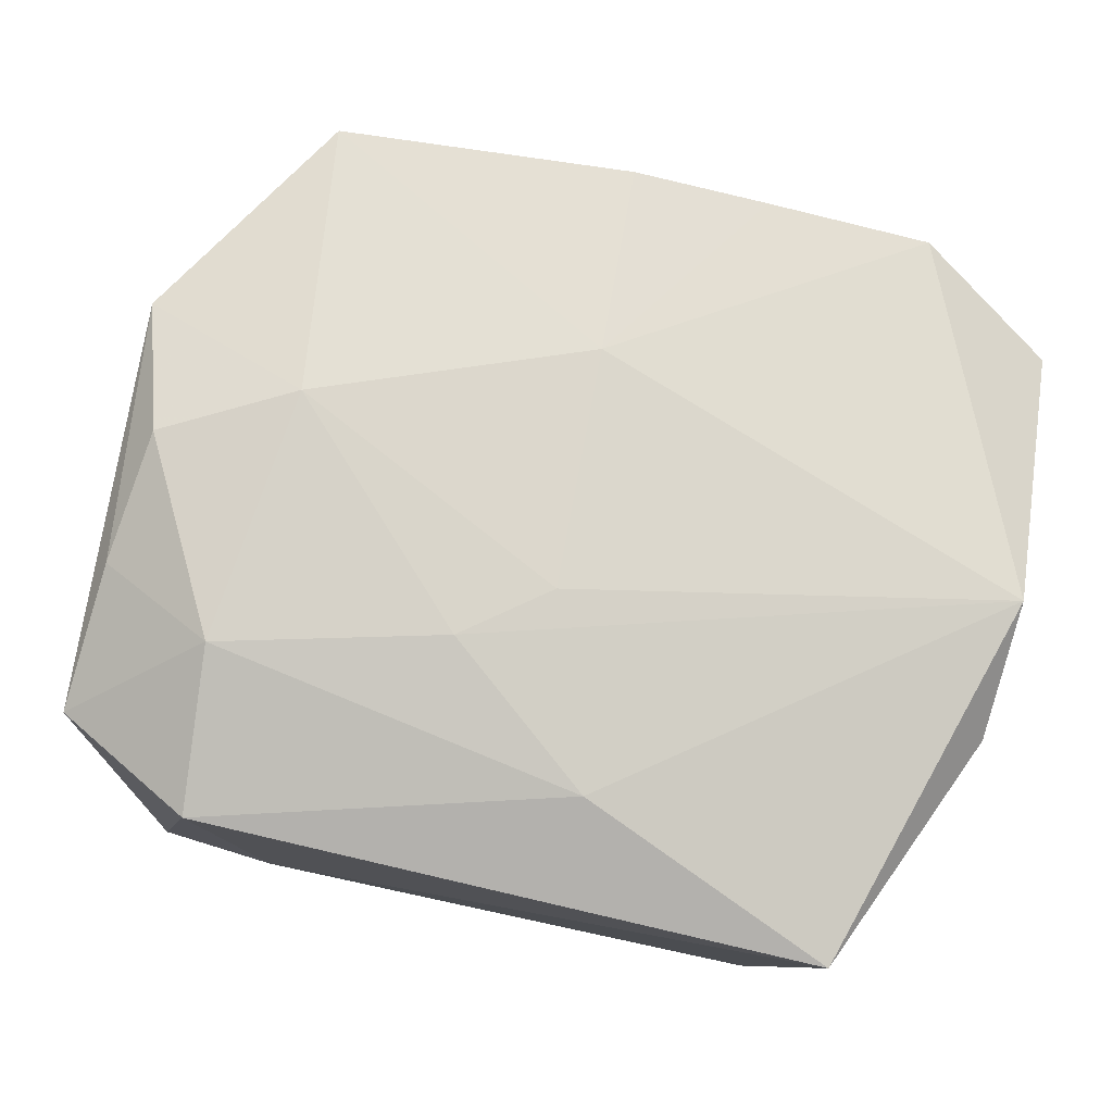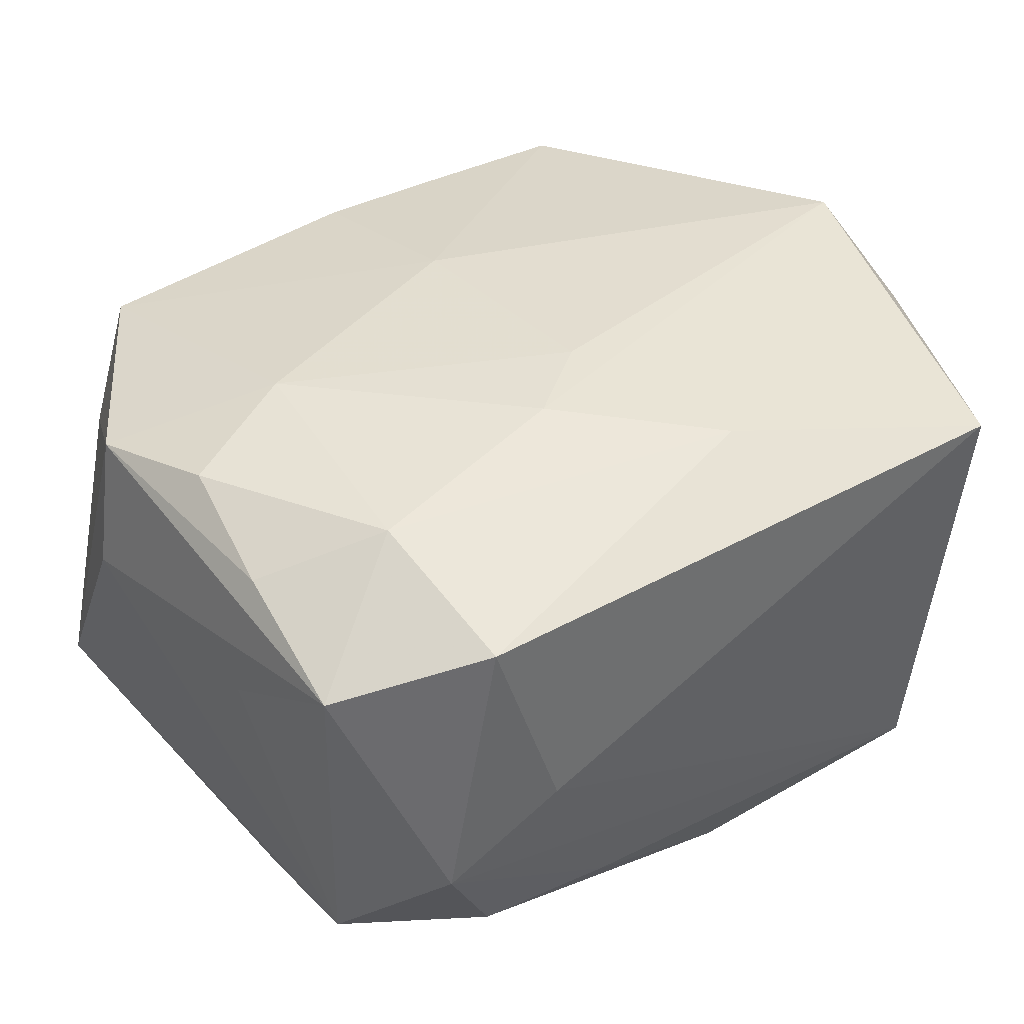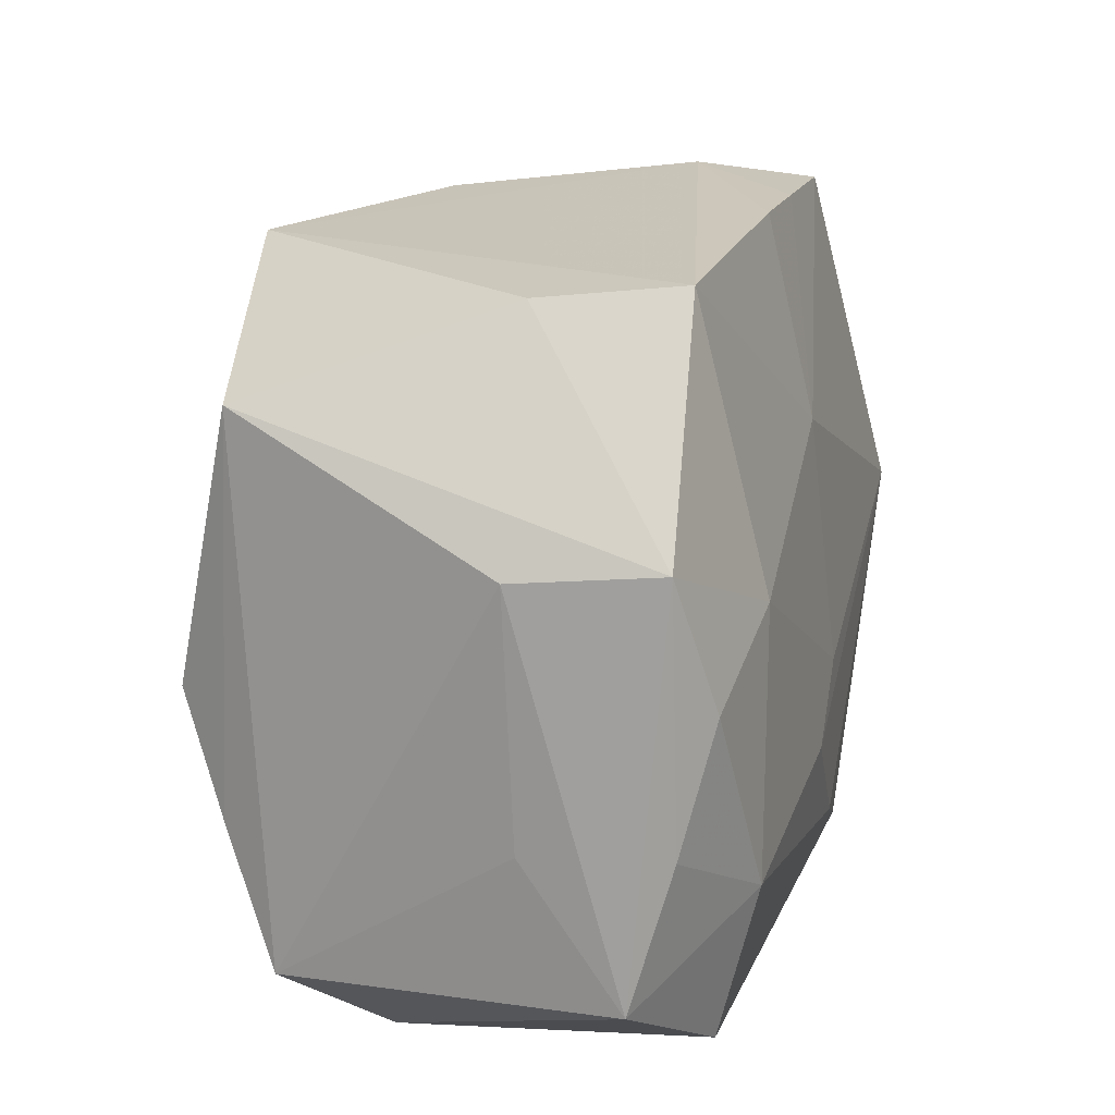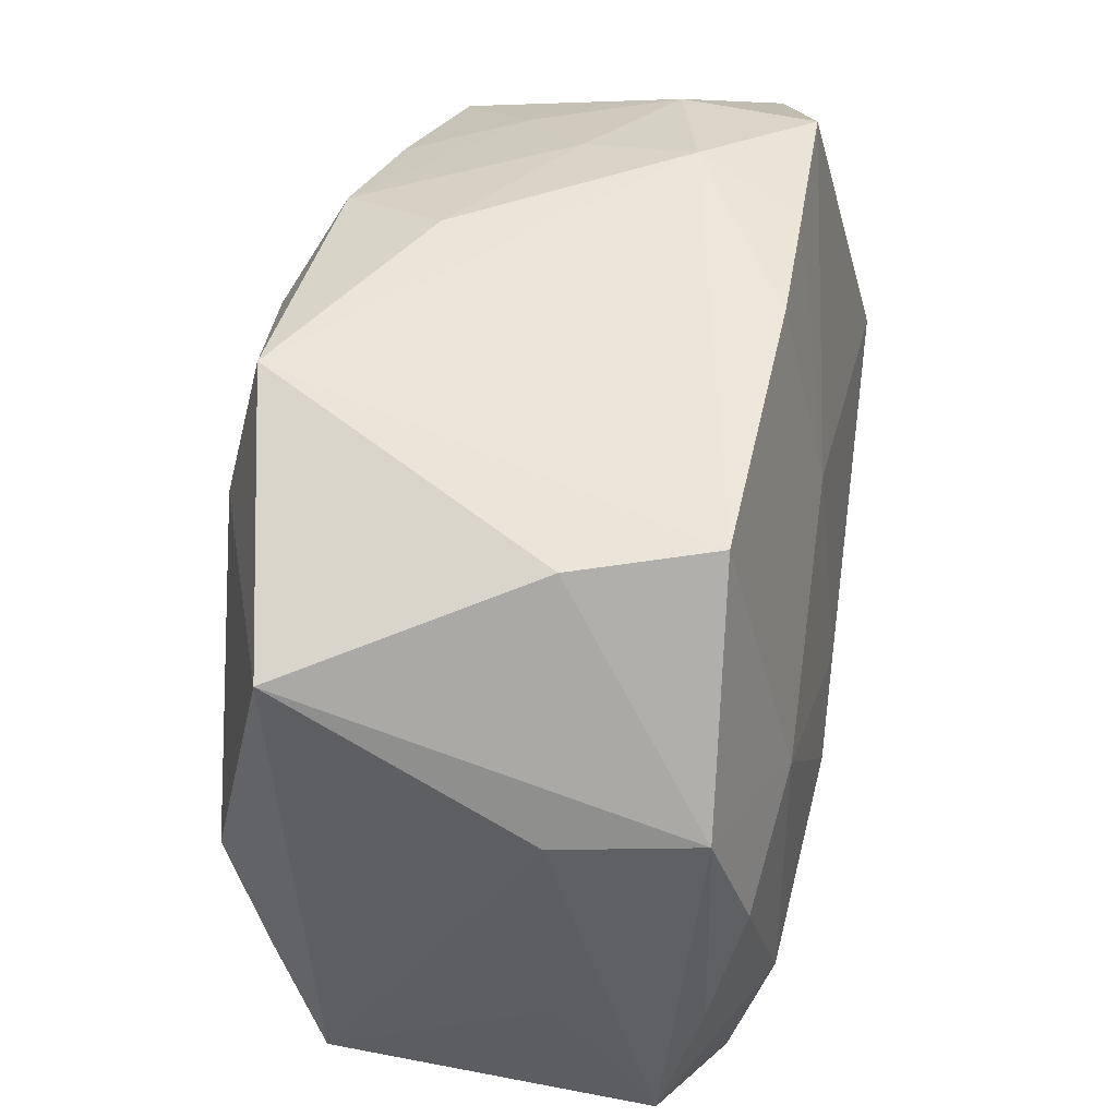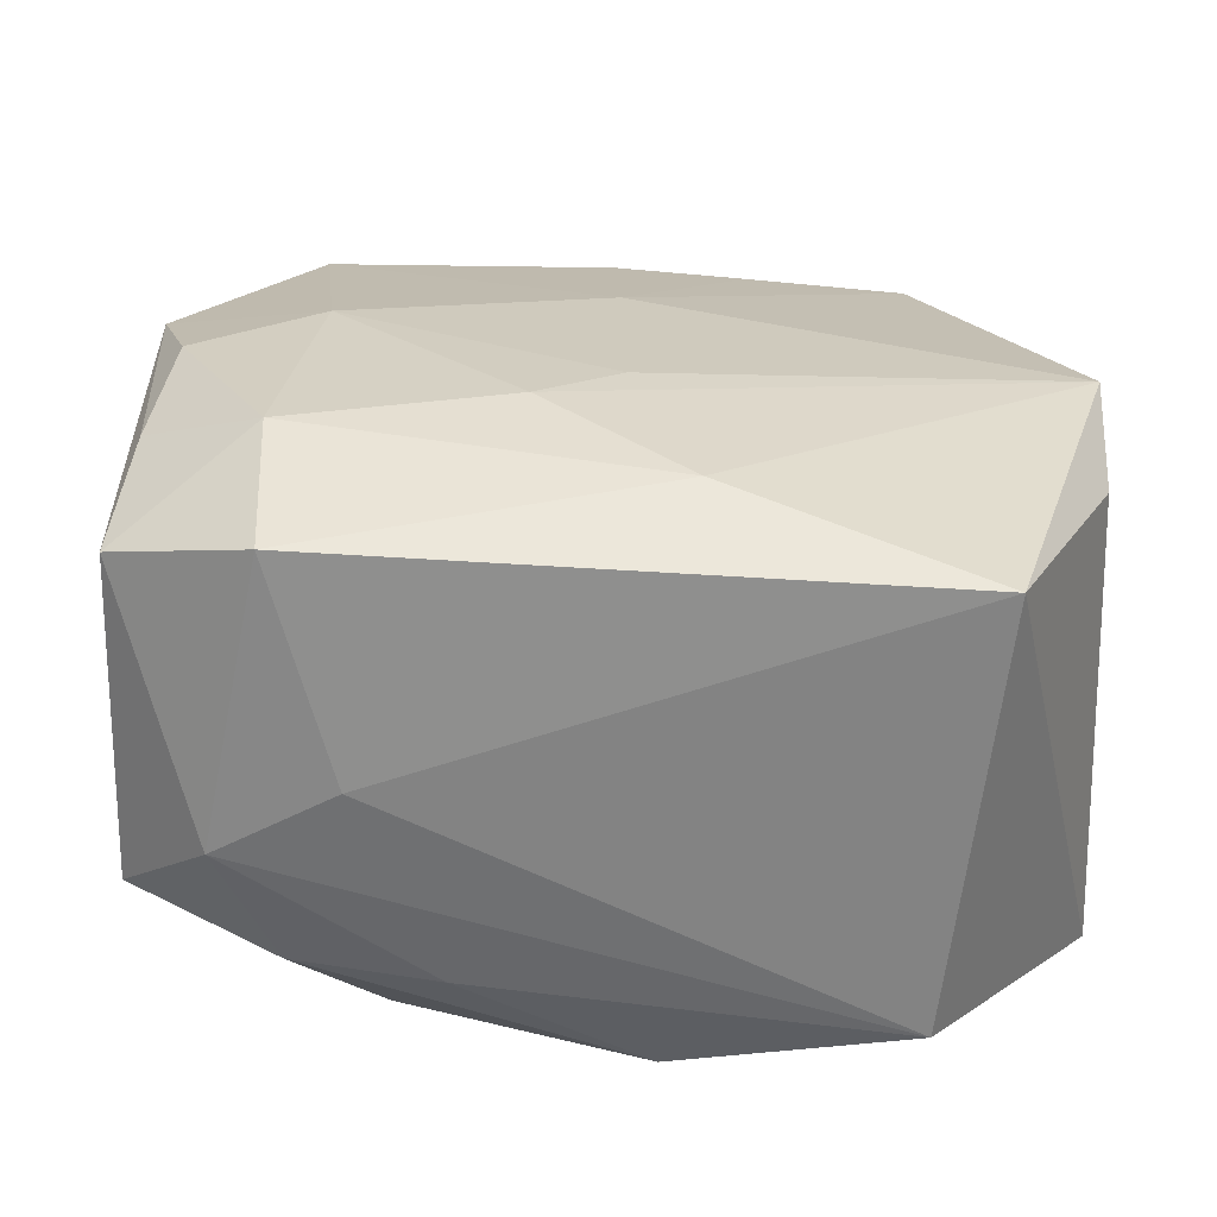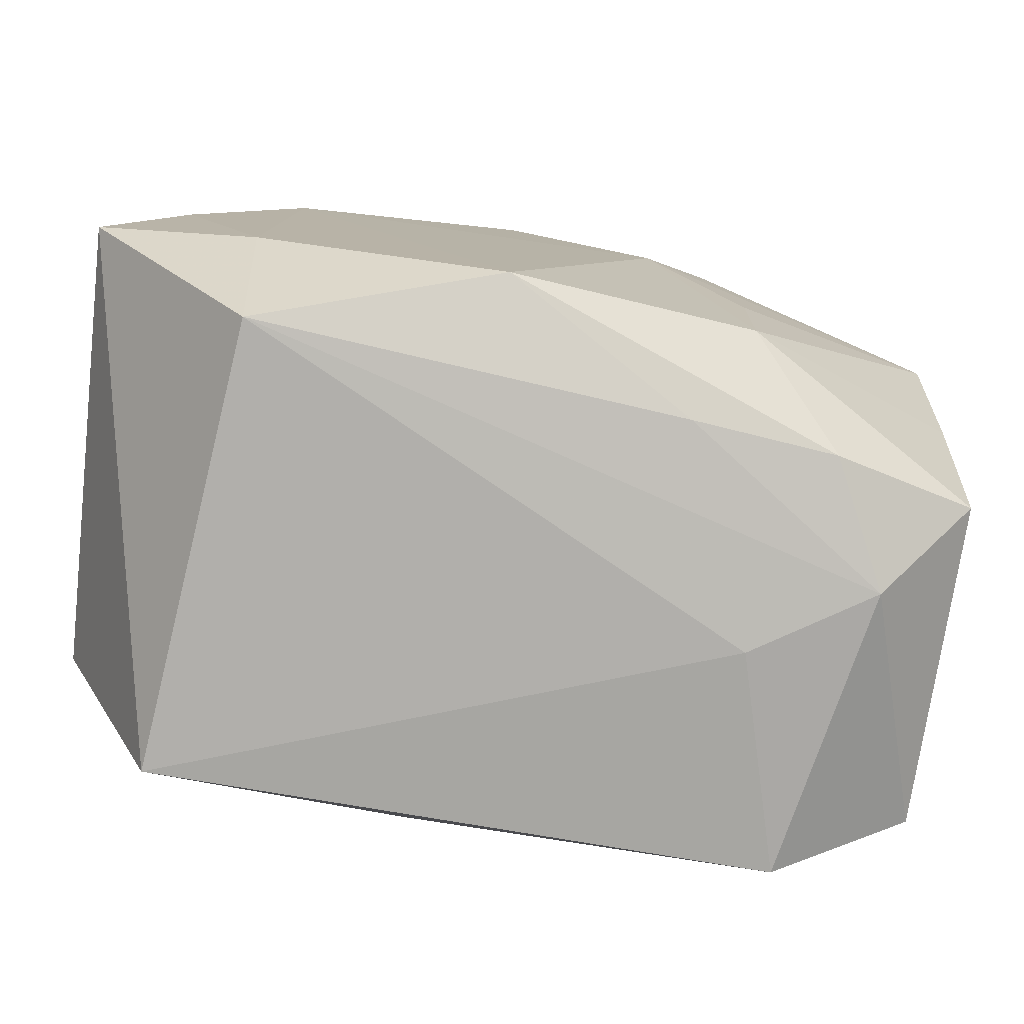
<metadata>
{"format":"obj","ext":"obj","renderer":"f3d","projection":"perspective","resolution":1024,"background":"white","views":[{"elev":79.5,"azim":10.6,"up":"+Z"},{"elev":43.8,"azim":-37.4,"up":"+Z"},{"elev":16.9,"azim":-71.1,"up":"+Y"},{"elev":45.2,"azim":-75.3,"up":"+Y"},{"elev":29.0,"azim":-0.8,"up":"+Z"},{"elev":-78.4,"azim":172.5,"up":"+Y"}]}
</metadata>
<code>
v -0.01641 0.0186 -0.02215
v 0.02851 0.02958 0.003433
v -0.02993 -0.02891 -0.003157
v 0.009068 0.02883 -0.02008
v 0.02625 0.03099 0.01553
v -0.01281 -0.02844 -0.01516
v -0.02505 -0.0273 -0.01364
v 0.004043 0.0321 -0.01053
v -0.01763 -0.02147 -0.0221
v 0.0008352 0.01497 0.02186
v -0.009661 0.003495 -0.0247
v 0.03386 0.02158 -0.01707
v -0.03664 -0.02185 0.01786
v 0.0009251 -0.005593 0.02426
v 0.0338 0.01016 -0.02107
v 0.003068 -0.02609 -0.0247
v 0.02563 0.0271 -0.009233
v 0.02416 -0.0174 -0.02396
v 0.02049 0.02583 -0.01892
v 0.002735 0.02195 -0.02415
v -0.03328 0.001226 0.02364
v 0.01223 0.03146 0.0168
v -0.03777 -0.009724 0.009709
v 0.03708 -0.01022 0.01625
v -0.0383 0.02235 -0.01203
v 0.005982 -0.02124 0.02325
v -0.02479 -0.02857 0.0215
v -0.02215 0.006525 0.02432
v 0.0233 -0.03063 -0.01898
v -0.03536 -0.0005033 -0.01781
v -0.03648 -0.01073 -0.01416
v -0.02533 -0.01493 0.02503
v 0.03187 -0.0008227 -0.02359
v 0.02307 0.01498 -0.02419
v -0.03623 0.01223 0.02087
v -0.01771 -0.01006 -0.0227
v 0.0006061 0.03177 0.0178
v -0.0352 -0.009664 0.02115
v 0.03799 -0.01299 -0.02264
v 0.03799 0.001004 0.0203
v 0.03799 0.02401 0.01075
v 0.01824 0.031 -0.002579
v -0.02447 0.0304 0.01883
v -0.01966 -0.03017 0.002788
v -0.01414 0.03069 -0.01955
v -0.02888 0.02957 0.007639
v 0.02747 -0.03066 0.0189
v 0.01637 0.0333 0.007375
v -0.006282 -0.01082 0.02505
v -0.03875 0.01128 0.009081
v -0.03745 -0.02224 -0.009897
f 29 39 47
f 48 45 43
f 47 39 24
f 12 41 39
f 44 29 47
f 3 29 44
f 16 29 6
f 6 29 3
f 18 29 16
f 39 29 18
f 23 13 50
f 50 13 35
f 35 25 50
f 28 43 35
f 39 41 40
f 40 24 39
f 47 24 40
f 34 18 16
f 16 11 34
f 8 45 48
f 41 12 2
f 30 11 36
f 3 13 51
f 13 23 51
f 51 23 50
f 50 25 51
f 46 43 45
f 45 25 46
f 46 35 43
f 25 35 46
f 48 43 37
f 37 22 48
f 5 40 41
f 48 22 5
f 5 2 48
f 41 2 5
f 15 12 39
f 15 34 12
f 45 8 4
f 20 34 11
f 45 4 20
f 20 4 34
f 7 6 3
f 3 51 7
f 16 6 7
f 31 25 30
f 31 51 25
f 27 32 13
f 27 13 3
f 3 44 27
f 27 44 47
f 28 35 21
f 21 32 28
f 47 40 26
f 26 27 47
f 32 27 26
f 10 43 28
f 10 37 43
f 22 37 10
f 10 5 22
f 40 5 10
f 33 15 39
f 34 15 33
f 39 18 33
f 18 34 33
f 12 34 19
f 34 4 19
f 48 2 42
f 42 8 48
f 42 4 8
f 45 20 1
f 1 20 11
f 1 25 45
f 1 11 30
f 30 25 1
f 16 7 9
f 9 11 16
f 9 36 11
f 9 7 51
f 51 31 9
f 30 36 9
f 9 31 30
f 13 32 38
f 32 21 38
f 38 35 13
f 38 21 35
f 49 26 40
f 28 32 49
f 32 26 49
f 17 19 4
f 4 42 17
f 17 42 2
f 17 2 12
f 12 19 17
f 14 10 28
f 28 49 14
f 40 10 14
f 14 49 40

</code>
